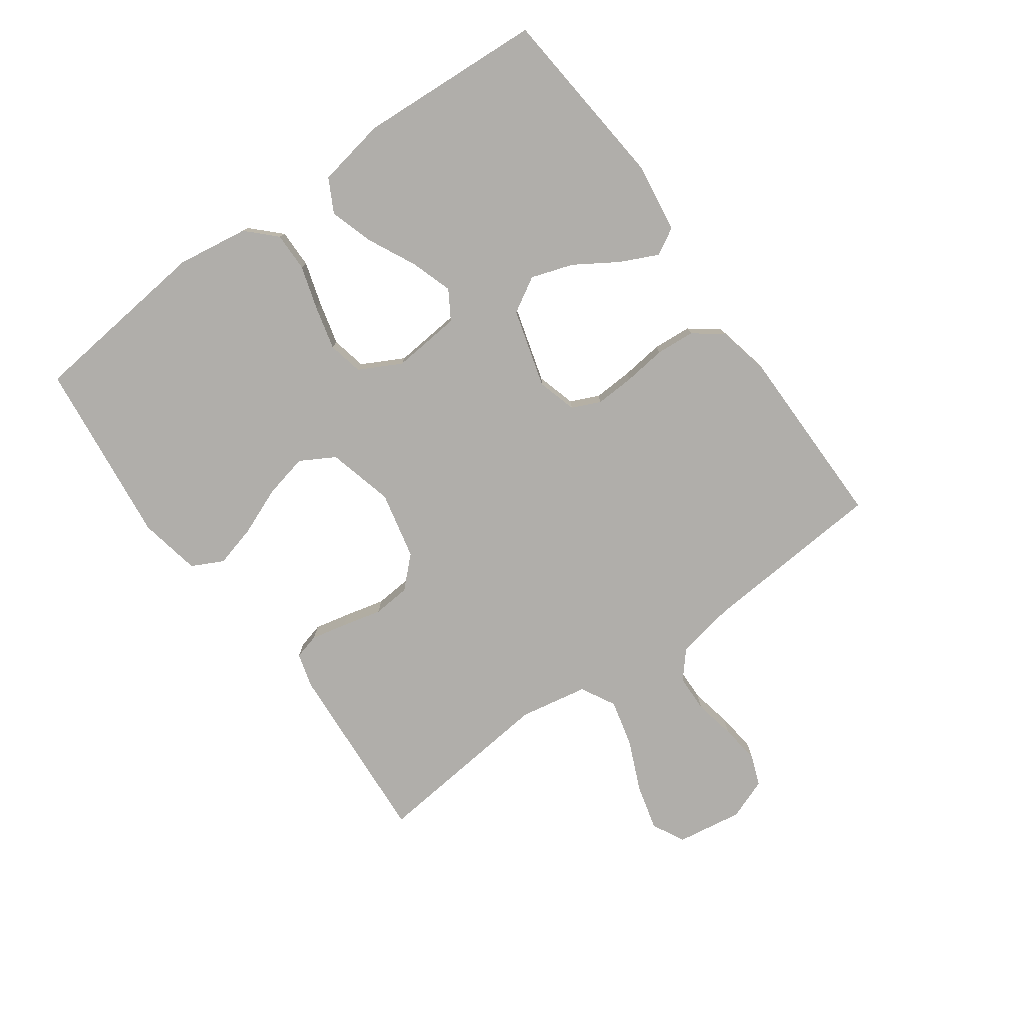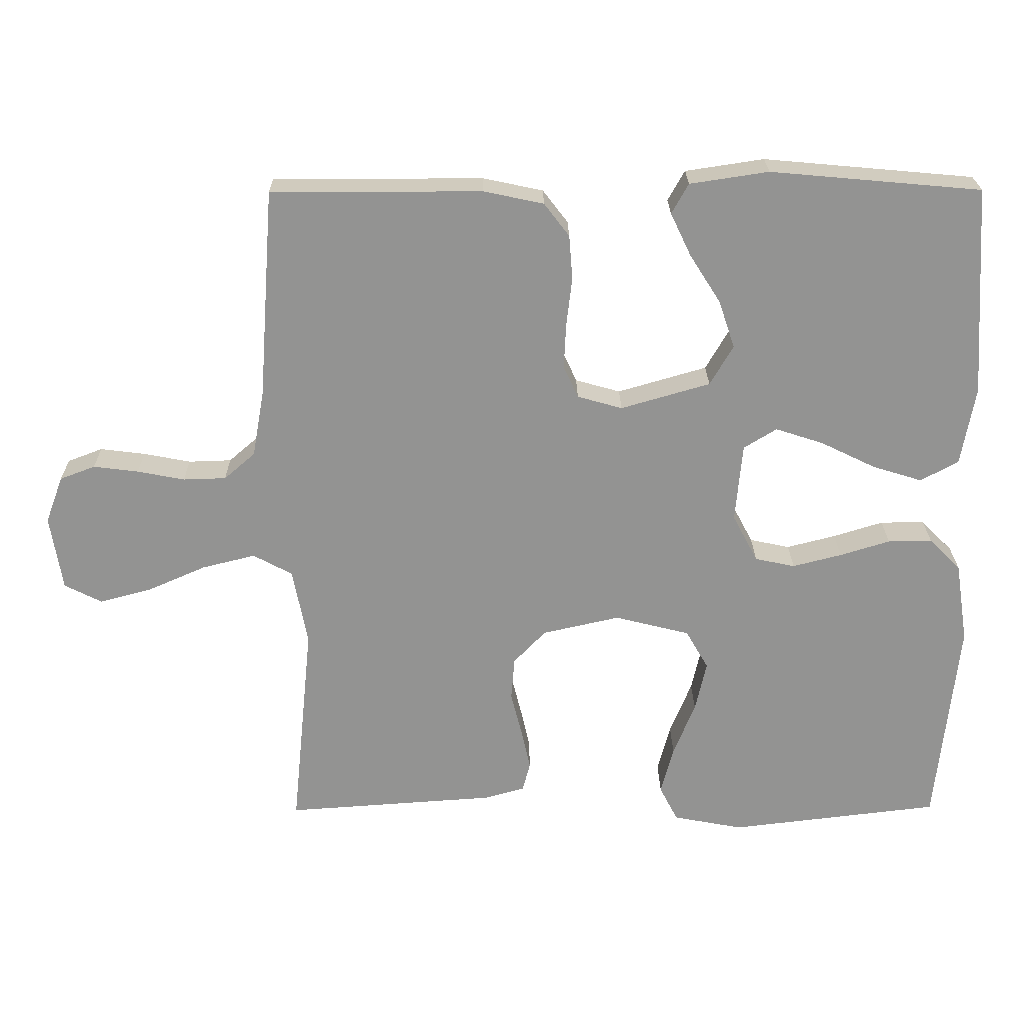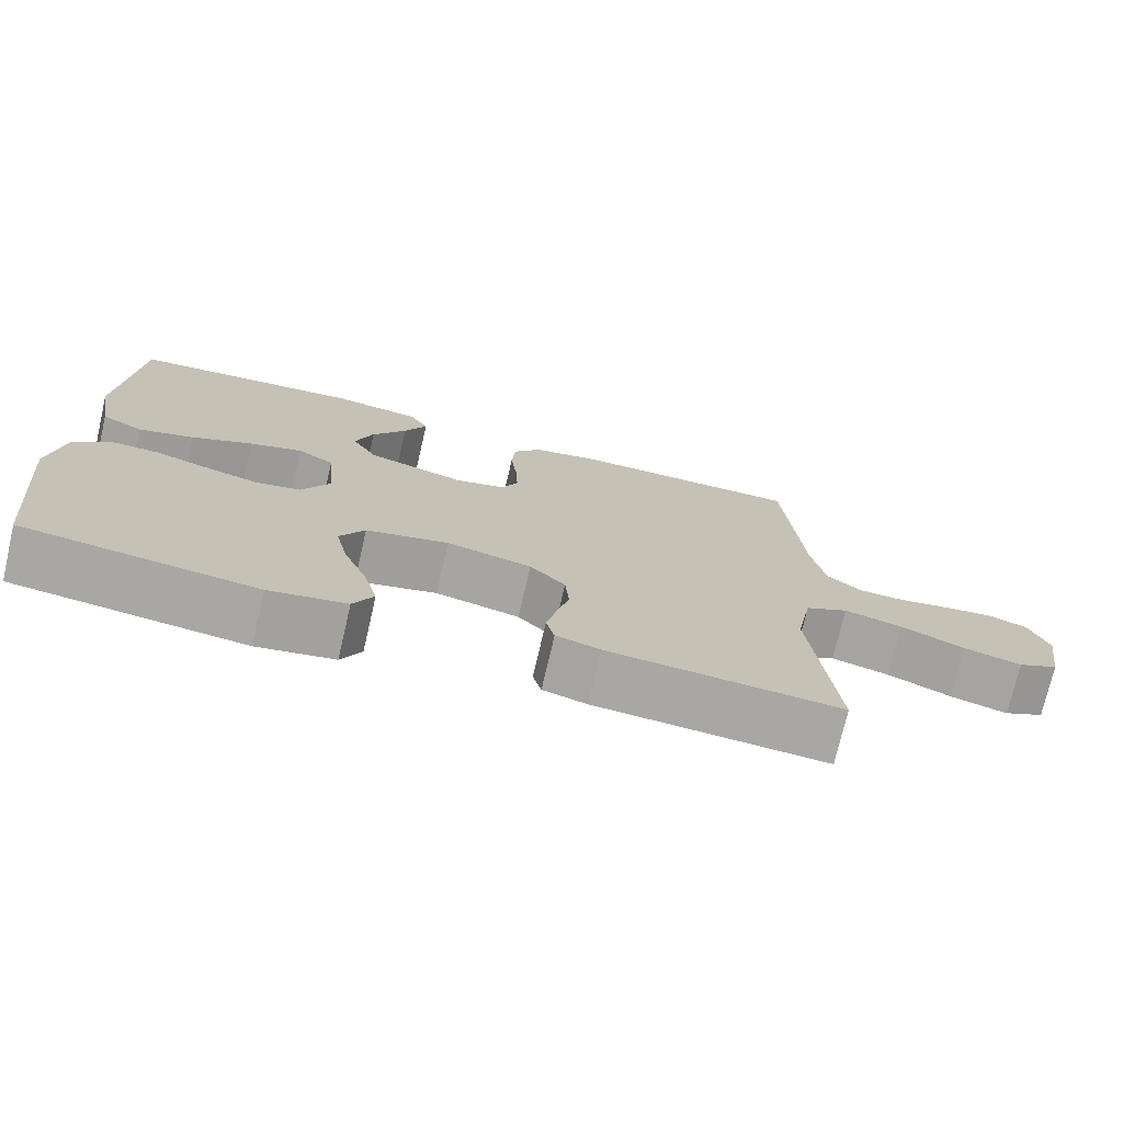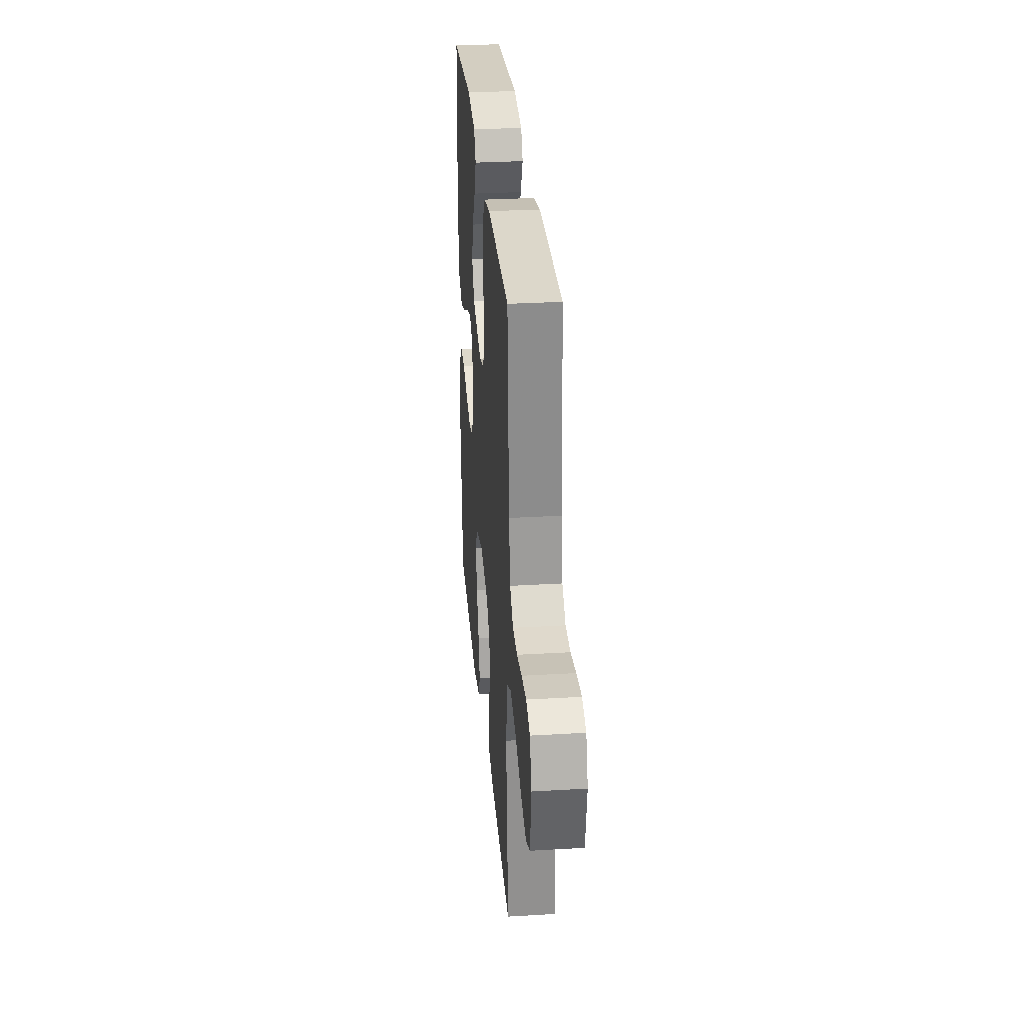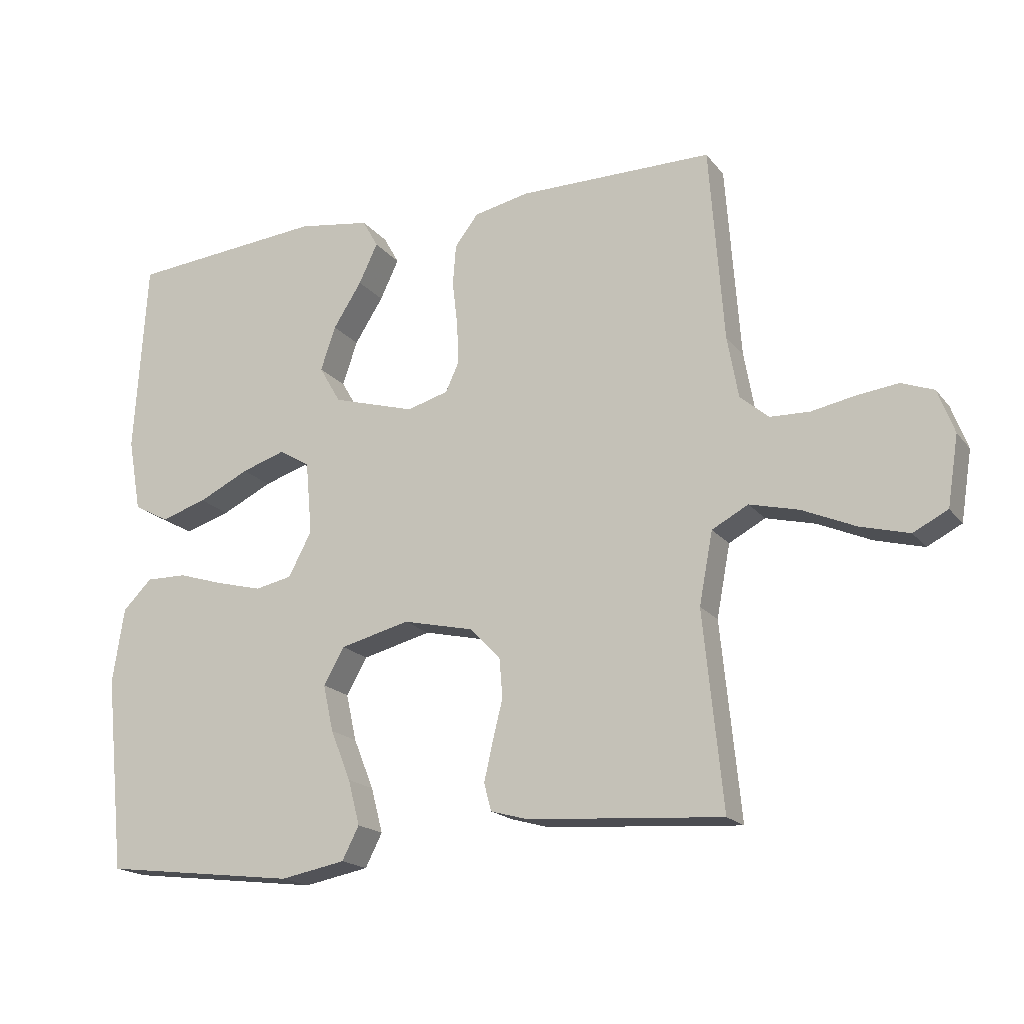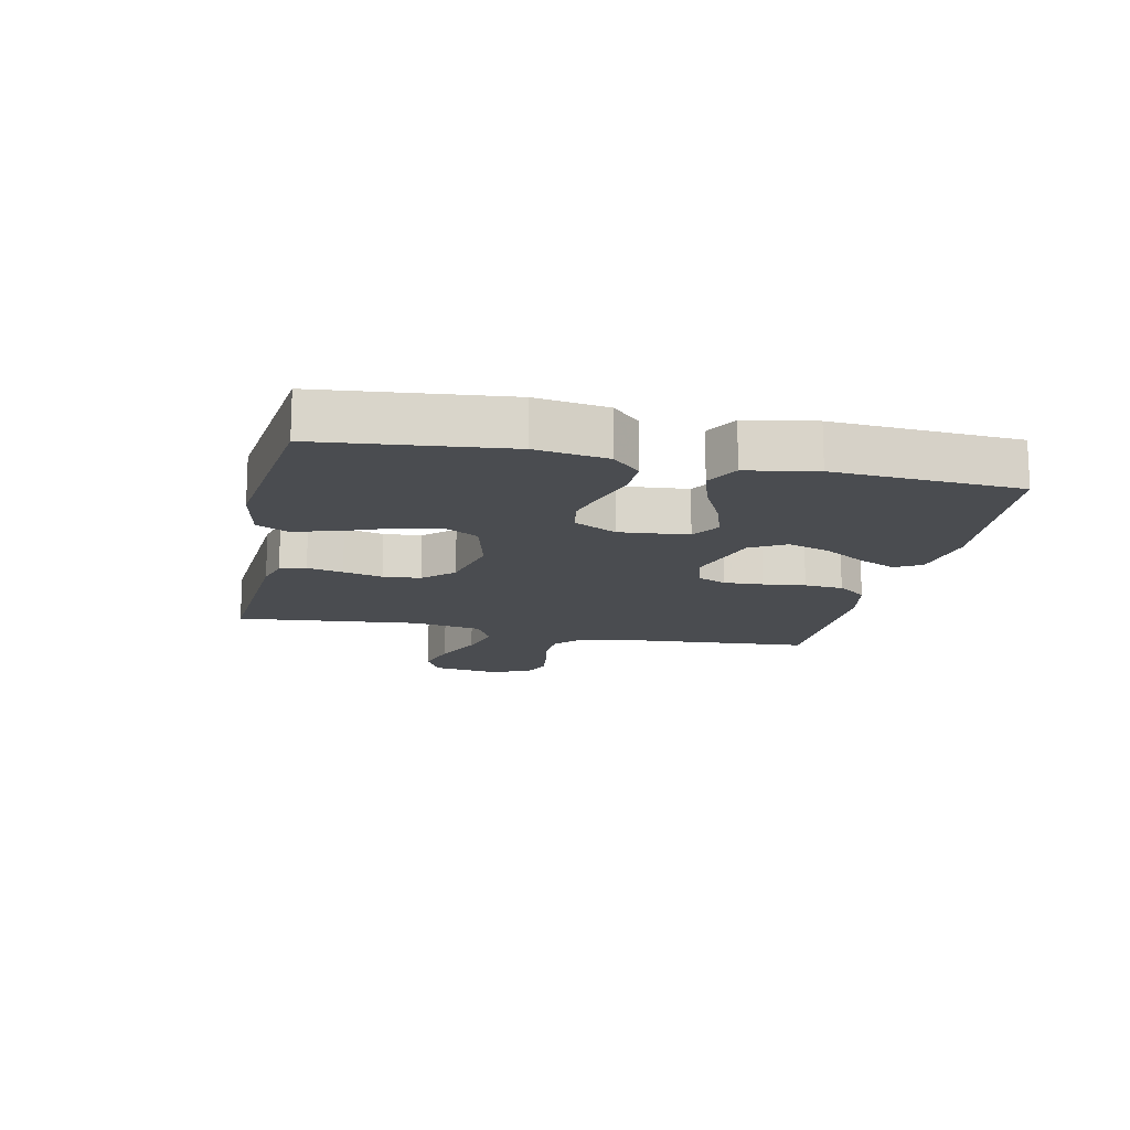
<metadata>
{"format":"obj","ext":"obj","renderer":"f3d","projection":"perspective","resolution":1024,"background":"white","views":[{"elev":-77.7,"azim":-54.1,"up":"+Y"},{"elev":23.4,"azim":179.4,"up":"+Z"},{"elev":-74.3,"azim":-13.1,"up":"+Z"},{"elev":30.4,"azim":85.1,"up":"+Z"},{"elev":-18.2,"azim":25.8,"up":"+Z"},{"elev":-14.7,"azim":-102.1,"up":"+Y"}]}
</metadata>
<code>
v -0.5 0.07 -0.5
v -0.531 0.07 -0.2
v -0.513 0.07 -0.084
v -0.468 0.07 -0.039
v -0.405 0.07 -0.04
v -0.334 0.07 -0.062
v -0.264 0.07 -0.08
v -0.207 0.07 -0.068
v -0.171 0.07 0
v -0.181 0.07 0.112
v -0.228 0.07 0.141
v -0.296 0.07 0.119
v -0.374 0.07 0.081
v -0.445 0.07 0.059
v -0.499 0.07 0.088
v -0.519 0.07 0.2
v -0.5 0.07 0.5
v -0.2 0.07 0.527
v -0.088 0.07 0.51
v -0.064 0.07 0.467
v -0.093 0.07 0.406
v -0.137 0.07 0.337
v -0.16 0.07 0.269
v -0.127 0.07 0.212
v 0 0.07 0.175
v 0.064 0.07 0.193
v 0.085 0.07 0.239
v 0.082 0.07 0.303
v 0.074 0.07 0.372
v 0.079 0.07 0.435
v 0.115 0.07 0.482
v 0.2 0.07 0.5
v 0.5 0.07 0.5
v 0.522 0.07 0.2
v 0.539 0.07 0.105
v 0.583 0.07 0.067
v 0.644 0.07 0.065
v 0.711 0.07 0.078
v 0.775 0.07 0.086
v 0.825 0.07 0.067
v 0.85 0.07 0
v 0.833 0.07 -0.107
v 0.78 0.07 -0.134
v 0.705 0.07 -0.114
v 0.623 0.07 -0.078
v 0.547 0.07 -0.059
v 0.491 0.07 -0.089
v 0.47 0.07 -0.2
v 0.5 0.07 -0.5
v 0.2 0.07 -0.479
v 0.143 0.07 -0.463
v 0.132 0.07 -0.421
v 0.145 0.07 -0.363
v 0.161 0.07 -0.299
v 0.156 0.07 -0.238
v 0.11 0.07 -0.19
v 0 0.07 -0.165
v -0.107 0.07 -0.192
v -0.139 0.07 -0.248
v -0.123 0.07 -0.32
v -0.092 0.07 -0.397
v -0.074 0.07 -0.466
v -0.1 0.07 -0.517
v -0.2 0.07 -0.536
v -0.5 0 -0.5
v -0.531 0 -0.2
v -0.513 0 -0.084
v -0.468 0 -0.039
v -0.405 0 -0.04
v -0.334 0 -0.062
v -0.264 0 -0.08
v -0.207 0 -0.068
v -0.171 0 0
v -0.181 0 0.112
v -0.228 0 0.141
v -0.296 0 0.119
v -0.374 0 0.081
v -0.445 0 0.059
v -0.499 0 0.088
v -0.519 0 0.2
v -0.5 0 0.5
v -0.2 0 0.527
v -0.088 0 0.51
v -0.064 0 0.467
v -0.093 0 0.406
v -0.137 0 0.337
v -0.16 0 0.269
v -0.127 0 0.212
v 0 0 0.175
v 0.064 0 0.193
v 0.085 0 0.239
v 0.082 0 0.303
v 0.074 0 0.372
v 0.079 0 0.435
v 0.115 0 0.482
v 0.2 0 0.5
v 0.5 0 0.5
v 0.522 0 0.2
v 0.539 0 0.105
v 0.583 0 0.067
v 0.644 0 0.065
v 0.711 0 0.078
v 0.775 0 0.086
v 0.825 0 0.067
v 0.85 0 0
v 0.833 0 -0.107
v 0.78 0 -0.134
v 0.705 0 -0.114
v 0.623 0 -0.078
v 0.547 0 -0.059
v 0.491 0 -0.089
v 0.47 0 -0.2
v 0.5 0 -0.5
v 0.2 0 -0.479
v 0.143 0 -0.463
v 0.132 0 -0.421
v 0.145 0 -0.363
v 0.161 0 -0.299
v 0.156 0 -0.238
v 0.11 0 -0.19
v 0 0 -0.165
v -0.107 0 -0.192
v -0.139 0 -0.248
v -0.123 0 -0.32
v -0.092 0 -0.397
v -0.074 0 -0.466
v -0.1 0 -0.517
v -0.2 0 -0.536
f 4 5 6
f 3 4 6
f 2 3 6
f 1 2 6
f 64 1 6
f 63 64 6
f 62 63 6
f 61 62 6
f 60 61 6
f 59 60 6 7
f 58 59 7 8
f 57 58 8 9
f 56 57 9 10
f 52 53 54
f 51 52 54
f 50 51 54
f 49 50 54
f 48 49 54
f 47 48 54 55
f 46 47 55 56
f 43 44 45
f 42 43 45
f 41 42 45
f 40 41 45
f 39 40 45
f 38 39 45
f 37 38 45
f 36 37 45 46
f 46 56 10
f 36 46 10
f 35 36 10
f 32 33 34
f 31 32 34
f 30 31 34
f 29 30 34
f 28 29 34
f 27 28 34 35
f 20 21 22
f 19 20 22
f 18 19 22
f 17 18 22
f 16 17 22
f 15 16 22
f 14 15 22
f 13 14 22
f 12 13 22
f 11 12 22 23
f 10 11 23 24
f 26 27 35
f 25 26 35 10
f 10 24 25
f 70 69 68
f 70 68 67
f 70 67 66
f 70 66 65
f 70 65 128
f 70 128 127
f 70 127 126
f 70 126 125
f 70 125 124
f 71 70 124 123
f 72 71 123 122
f 73 72 122 121
f 74 73 121 120
f 118 117 116
f 118 116 115
f 118 115 114
f 118 114 113
f 118 113 112
f 119 118 112 111
f 120 119 111 110
f 109 108 107
f 109 107 106
f 109 106 105
f 109 105 104
f 109 104 103
f 109 103 102
f 109 102 101
f 110 109 101 100
f 74 120 110
f 74 110 100
f 74 100 99
f 98 97 96
f 98 96 95
f 98 95 94
f 98 94 93
f 98 93 92
f 99 98 92 91
f 86 85 84
f 86 84 83
f 86 83 82
f 86 82 81
f 86 81 80
f 86 80 79
f 86 79 78
f 86 78 77
f 86 77 76
f 87 86 76 75
f 88 87 75 74
f 99 91 90
f 74 99 90 89
f 89 88 74
f 1 65 66 2
f 2 66 67 3
f 3 67 68 4
f 4 68 69 5
f 5 69 70 6
f 6 70 71 7
f 7 71 72 8
f 8 72 73 9
f 9 73 74 10
f 10 74 75 11
f 11 75 76 12
f 12 76 77 13
f 13 77 78 14
f 14 78 79 15
f 15 79 80 16
f 16 80 81 17
f 17 81 82 18
f 18 82 83 19
f 19 83 84 20
f 20 84 85 21
f 21 85 86 22
f 22 86 87 23
f 23 87 88 24
f 24 88 89 25
f 25 89 90 26
f 26 90 91 27
f 27 91 92 28
f 28 92 93 29
f 29 93 94 30
f 30 94 95 31
f 31 95 96 32
f 32 96 97 33
f 33 97 98 34
f 34 98 99 35
f 35 99 100 36
f 36 100 101 37
f 37 101 102 38
f 38 102 103 39
f 39 103 104 40
f 40 104 105 41
f 41 105 106 42
f 42 106 107 43
f 43 107 108 44
f 44 108 109 45
f 45 109 110 46
f 46 110 111 47
f 47 111 112 48
f 48 112 113 49
f 49 113 114 50
f 50 114 115 51
f 51 115 116 52
f 52 116 117 53
f 53 117 118 54
f 54 118 119 55
f 55 119 120 56
f 56 120 121 57
f 57 121 122 58
f 58 122 123 59
f 59 123 124 60
f 60 124 125 61
f 61 125 126 62
f 62 126 127 63
f 63 127 128 64
f 64 128 65 1

</code>
